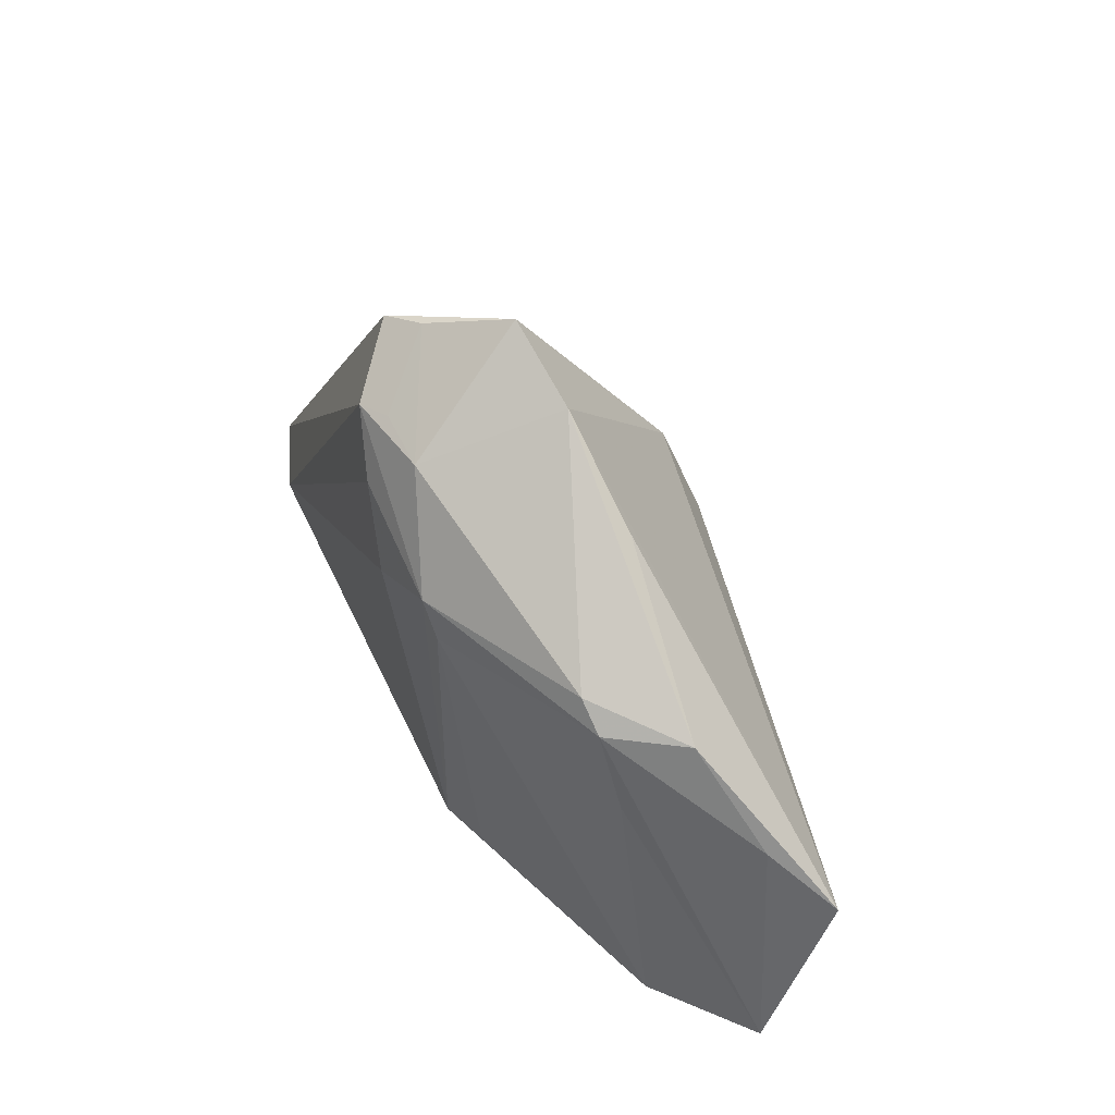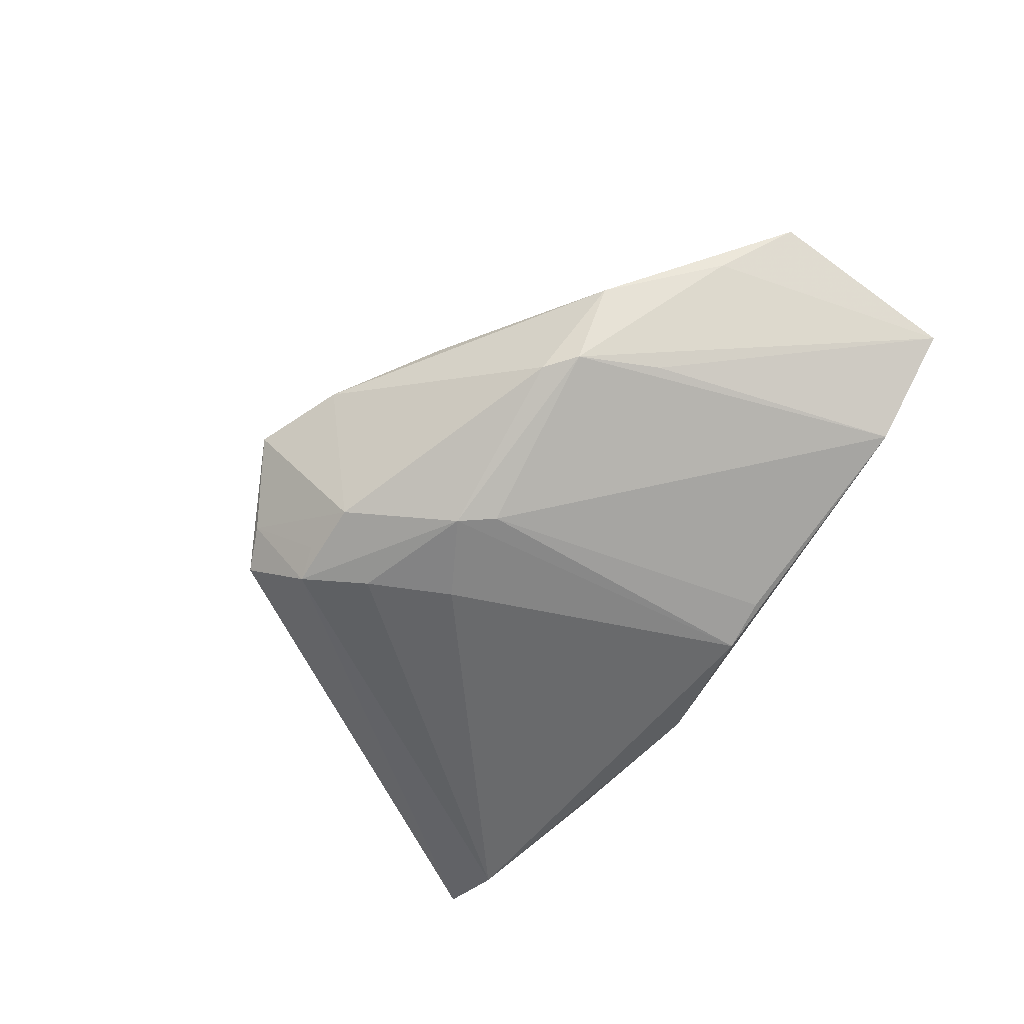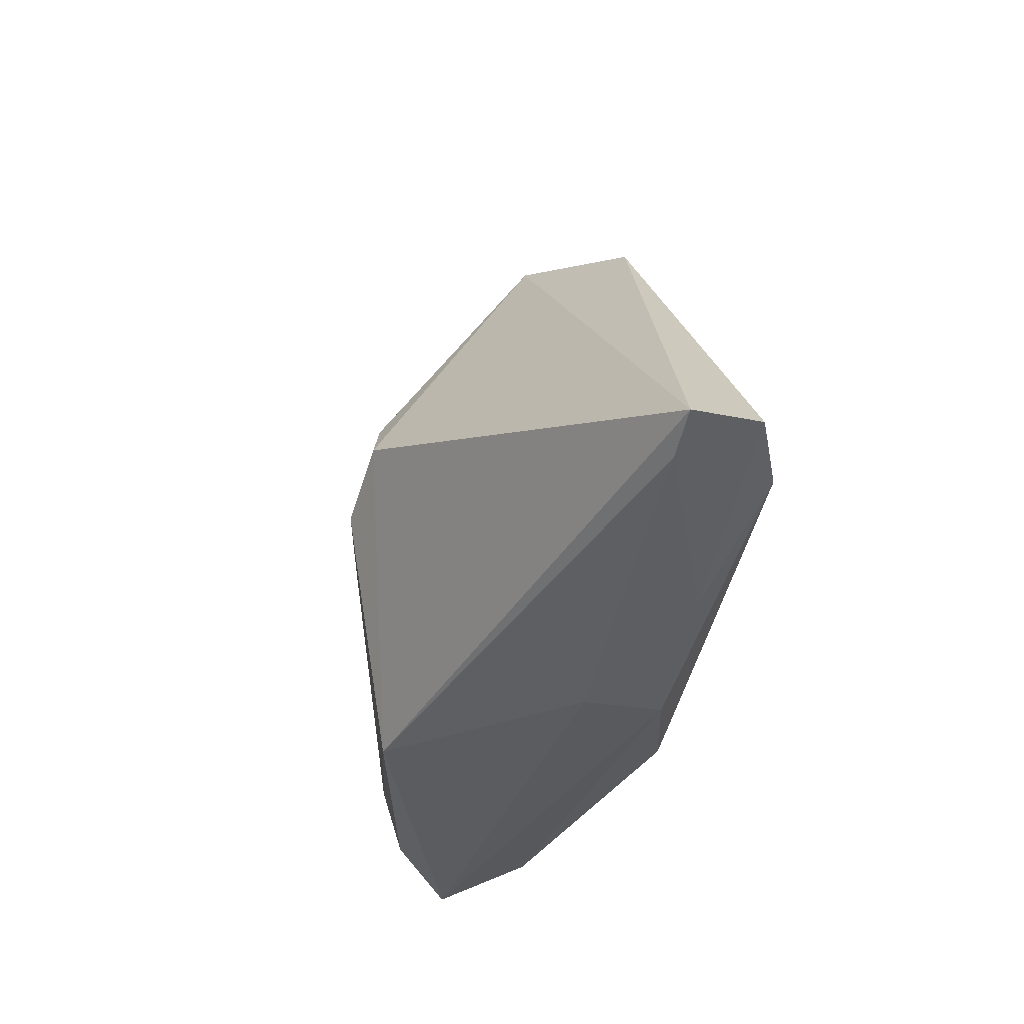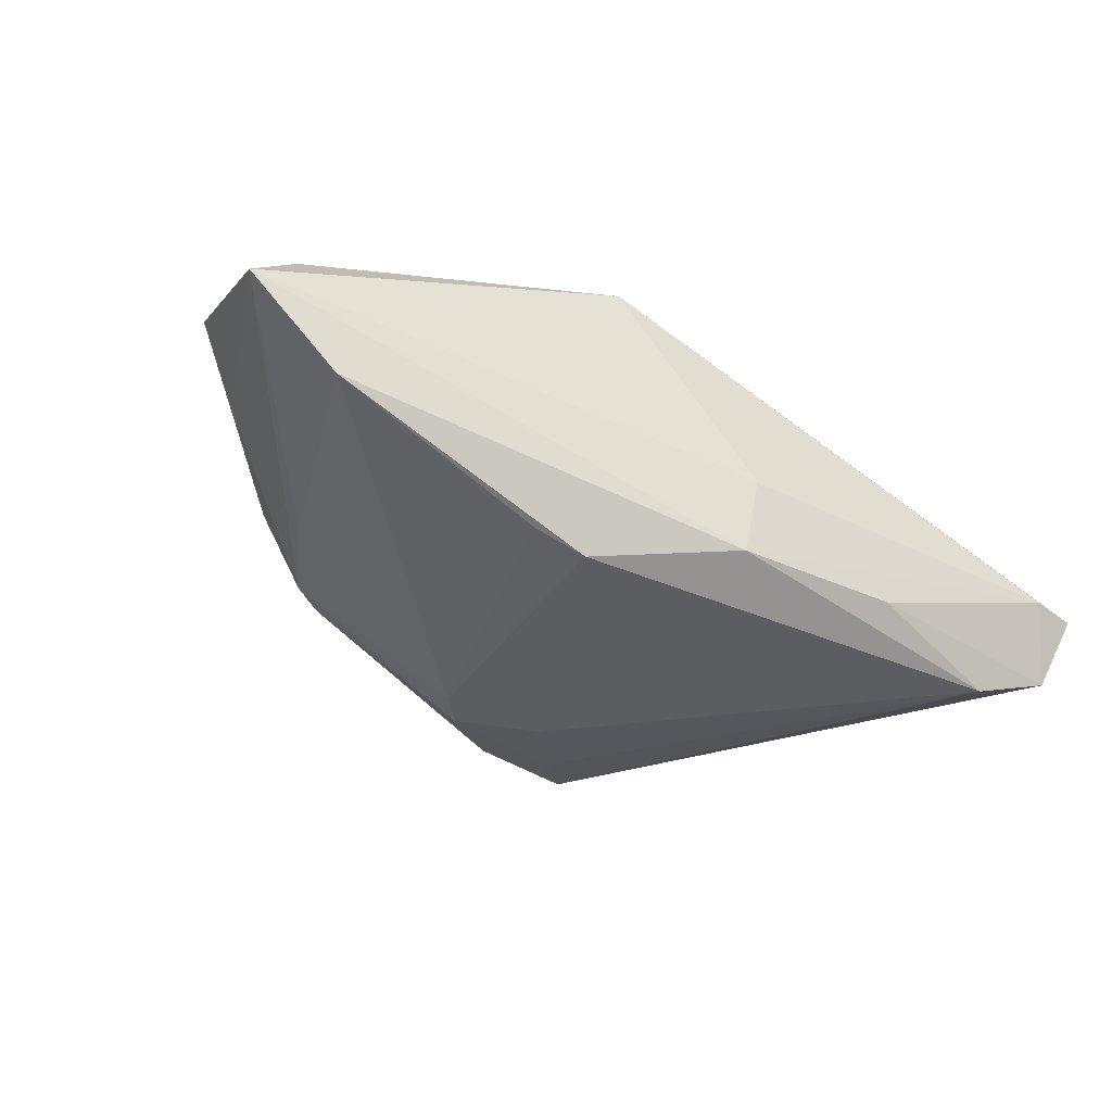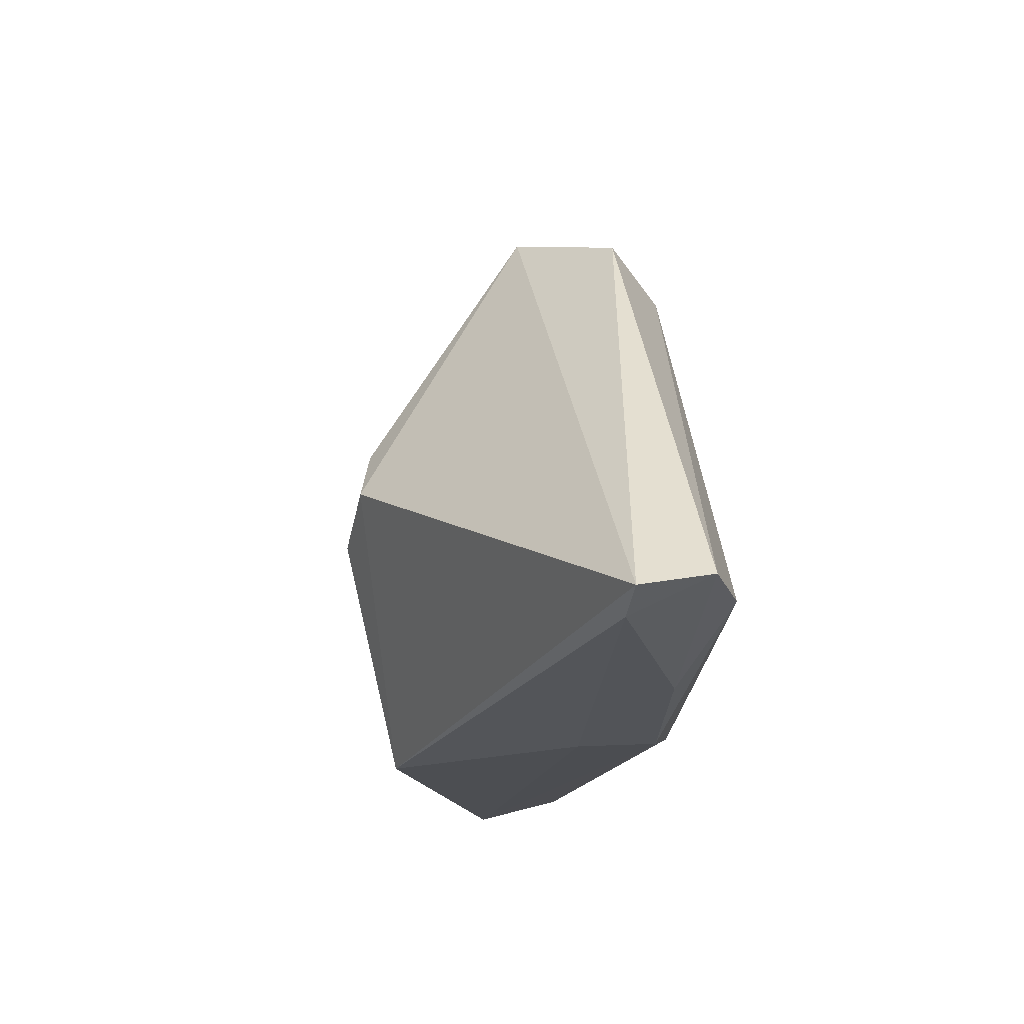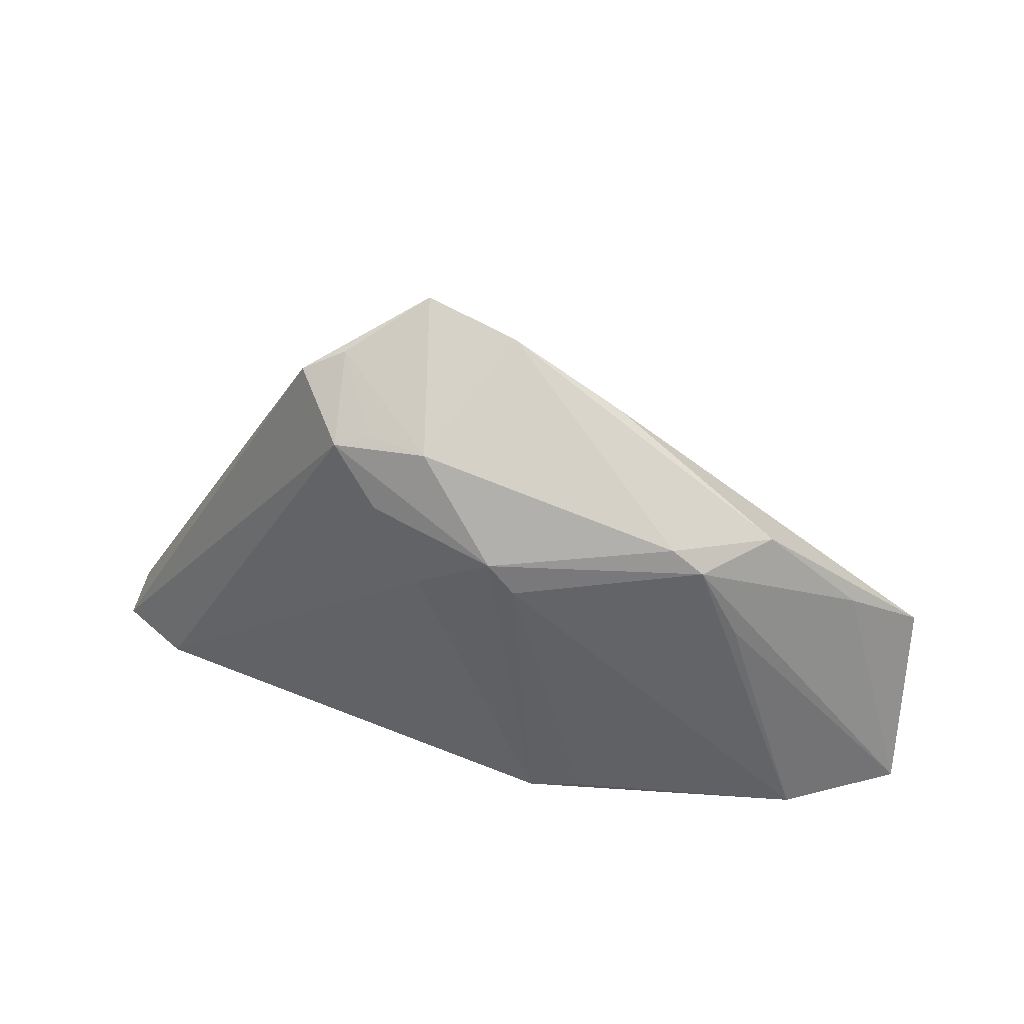
<metadata>
{"format":"obj","ext":"obj","renderer":"f3d","projection":"perspective","resolution":1024,"background":"white","views":[{"elev":58.5,"azim":-114.9,"up":"+Y"},{"elev":-52.9,"azim":-128.1,"up":"+Z"},{"elev":-40.9,"azim":80.3,"up":"+Y"},{"elev":-35.8,"azim":-32.6,"up":"+Z"},{"elev":-24.2,"azim":86.2,"up":"+Y"},{"elev":49.1,"azim":-154.2,"up":"+Y"}]}
</metadata>
<code>
v -0.006443 0.02365 -0.01802
v 0.02058 0.04064 -0.005637
v 0.05815 -0.02428 -0.01575
v -0.02051 -0.0196 -0.01751
v 0.05526 -0.02864 -0.005592
v 0.0619 -0.02742 -0.005991
v -0.03818 0.02236 0.003681
v 0.01706 0.03399 -0.0159
v -0.05328 -0.0163 0.01203
v -0.03725 0.01211 -0.005397
v -0.01424 0.03378 0.006467
v 0.02819 -0.02755 -0.01497
v -0.01207 -0.02638 0.01933
v -0.05434 -0.005675 0.01493
v 0.003403 0.01718 -0.01984
v -0.04952 0.009771 0.008606
v 0.005477 -0.02751 -0.01555
v -0.008291 -0.0006688 0.02448
v 0.02554 0.03815 -0.008776
v 0.01075 0.0116 0.02415
v 0.01261 0.0458 0.003639
v 0.01516 0.003993 0.02527
v -0.06089 -0.02002 0.004288
v 0.01301 0.03533 -0.01367
v 0.00441 0.0005271 0.02701
v 0.01035 0.027 -0.01812
v -0.04868 -0.02023 -0.006408
v -0.02784 0.02539 -0.006431
v -0.03208 0.02239 -0.006053
v -0.009954 0.01948 -0.01773
v 0.007152 -0.02864 -0.004849
v 0.004987 0.03517 -0.01348
v -0.01391 -0.02059 -0.01984
v 0.04723 -0.02323 -0.01984
v -0.05733 0.002866 0.01501
v 0.0004889 0.04186 0.004991
f 6 19 21
f 21 22 6
f 6 22 13
f 3 19 6
f 7 36 28
f 28 29 7
f 2 21 19
f 27 17 23
f 34 17 33
f 33 17 27
f 25 13 22
f 20 21 36
f 20 36 35
f 22 21 20
f 35 25 20
f 20 25 22
f 35 36 11
f 11 7 35
f 36 7 11
f 35 7 16
f 16 7 29
f 16 23 35
f 29 23 16
f 9 23 13
f 10 29 27
f 27 23 10
f 10 23 29
f 13 23 31
f 31 23 17
f 5 3 6
f 6 13 5
f 13 31 5
f 5 31 17
f 34 3 12
f 12 17 34
f 3 5 12
f 12 5 17
f 4 33 27
f 1 29 28
f 18 25 35
f 13 25 18
f 14 18 35
f 35 23 14
f 23 9 14
f 14 9 13
f 13 18 14
f 34 33 15
f 33 1 15
f 33 4 30
f 30 1 33
f 30 4 27
f 27 29 30
f 29 1 30
f 28 36 32
f 36 21 32
f 32 1 28
f 21 2 32
f 2 24 32
f 1 32 8
f 8 32 24
f 19 3 8
f 8 3 34
f 8 2 19
f 8 24 2
f 34 15 26
f 26 8 34
f 26 15 1
f 1 8 26

</code>
